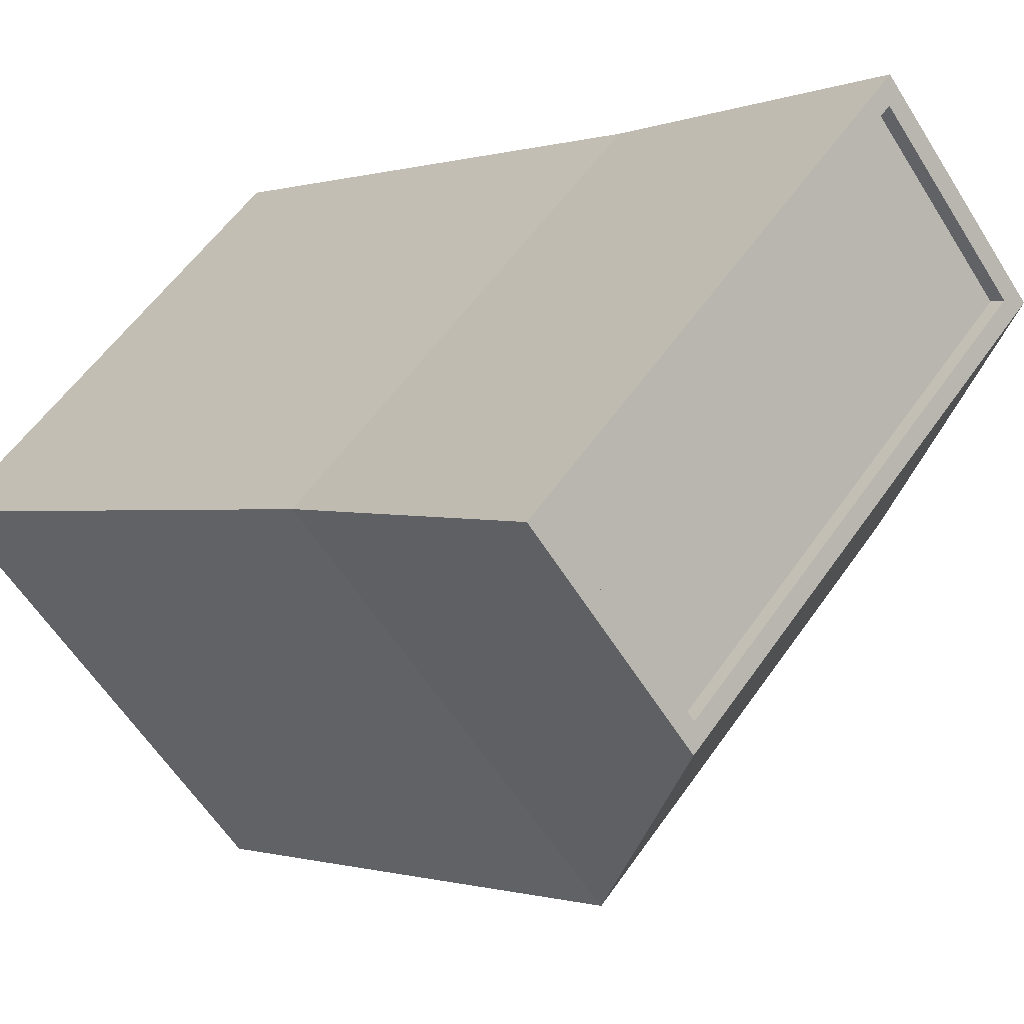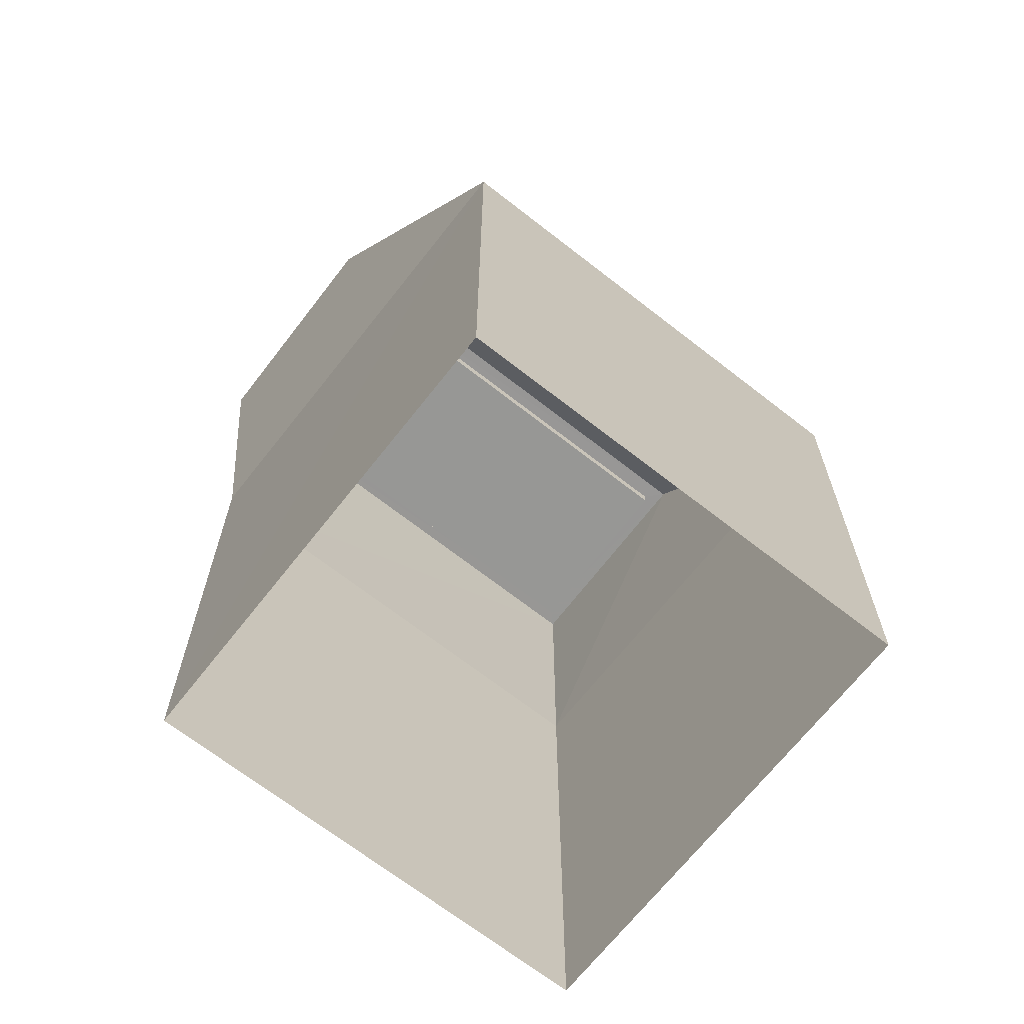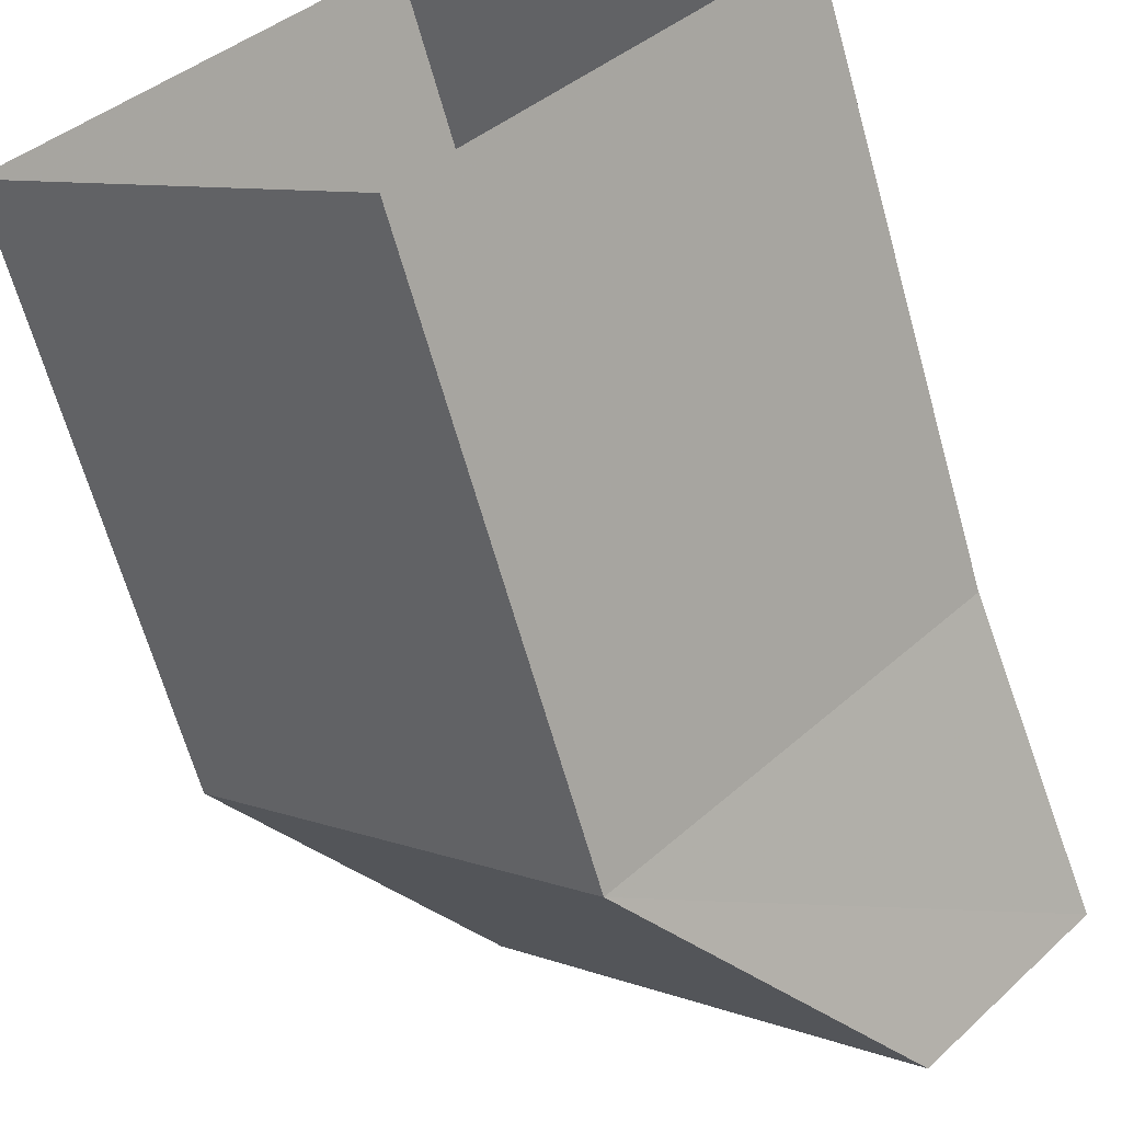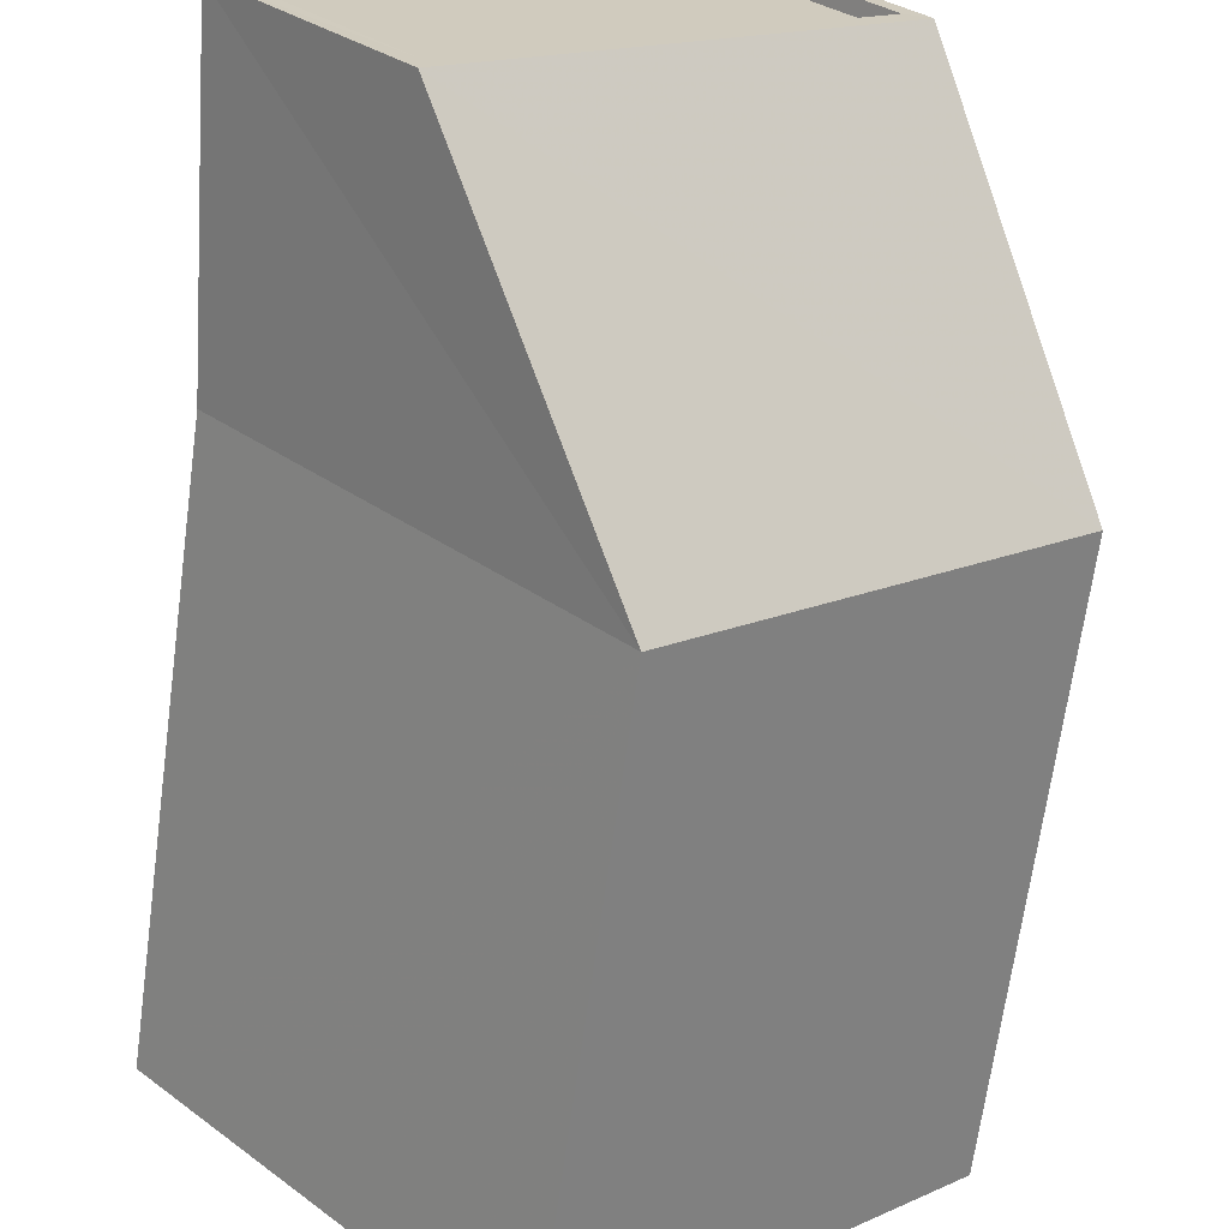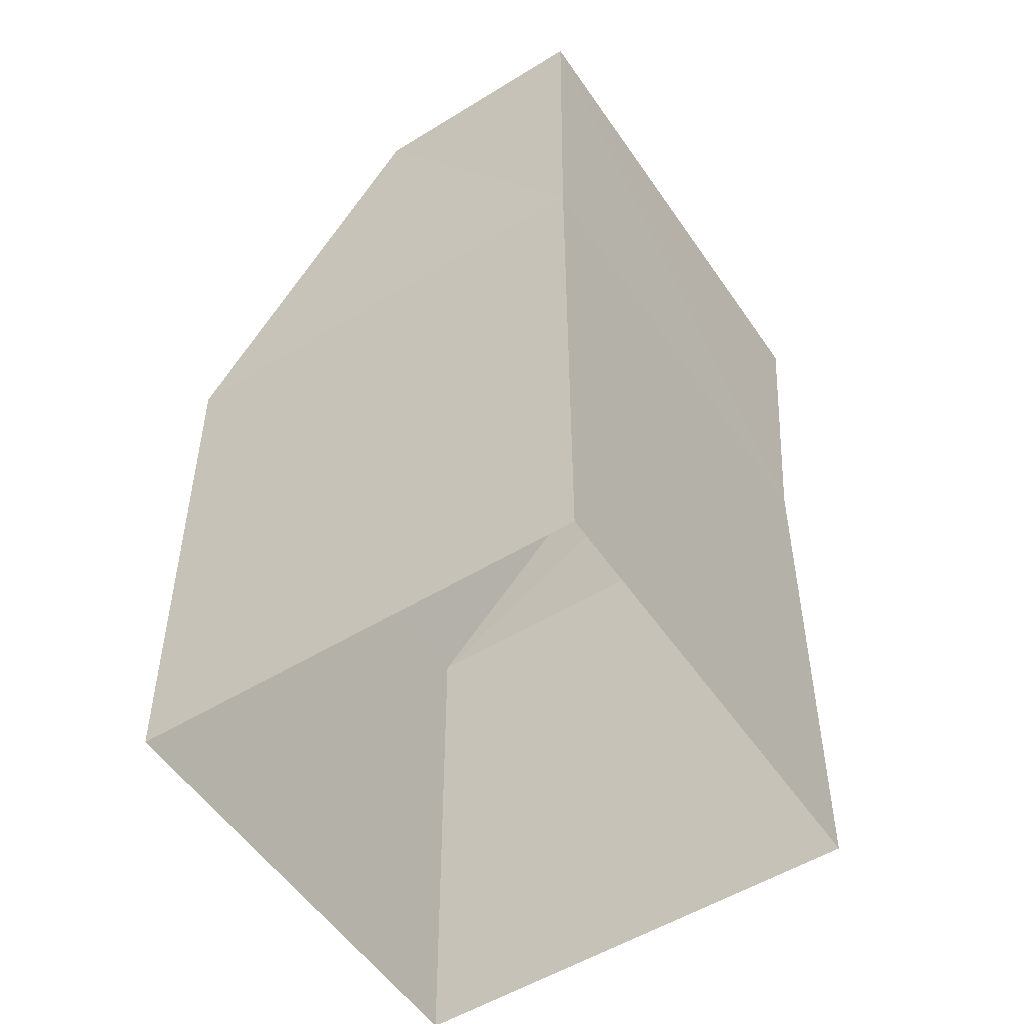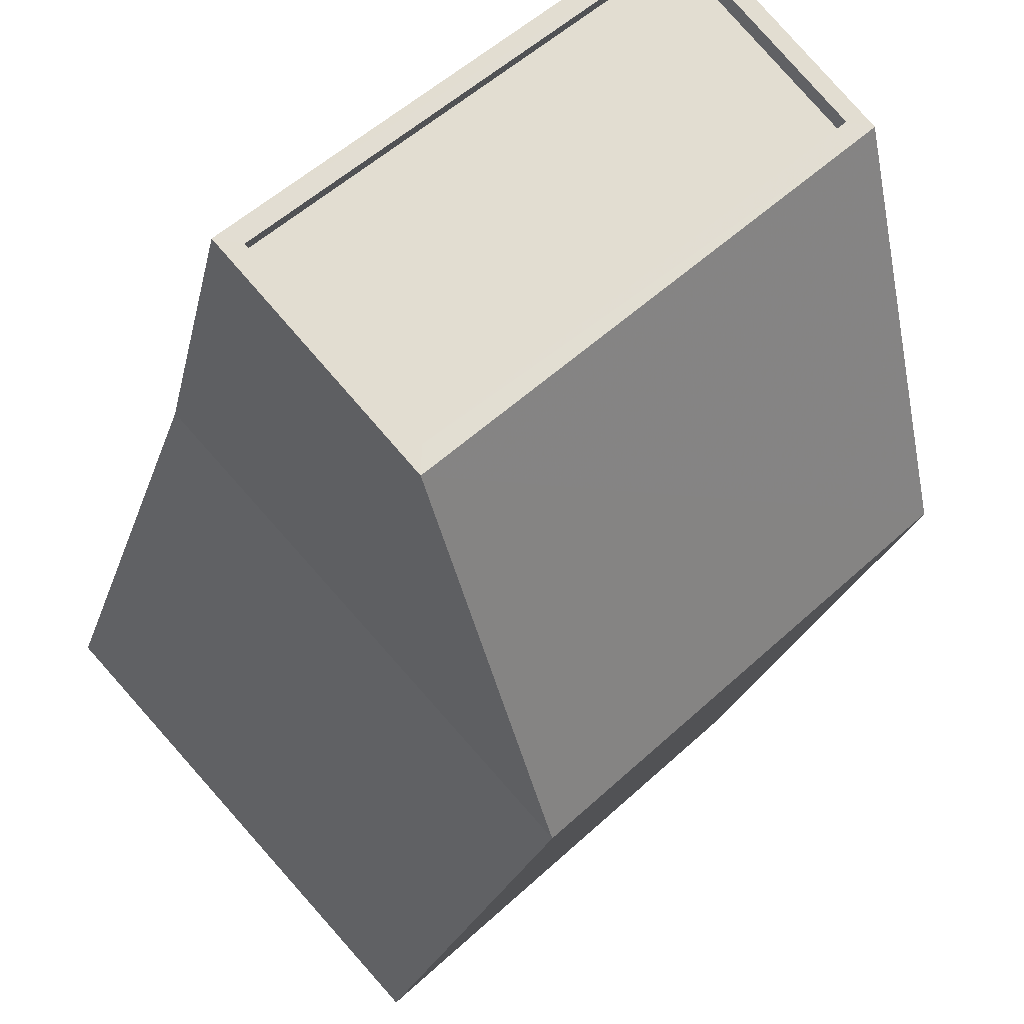
<metadata>
{"format":"obj","ext":"obj","renderer":"f3d","projection":"perspective","resolution":1024,"background":"white","views":[{"elev":-0.3,"azim":-39.3,"up":"+Y"},{"elev":-68.1,"azim":5.4,"up":"+Z"},{"elev":-65.5,"azim":-164.3,"up":"+Y"},{"elev":-66.9,"azim":-7.7,"up":"+Y"},{"elev":-52.7,"azim":166.8,"up":"+Z"},{"elev":-23.9,"azim":-15.2,"up":"+Y"}]}
</metadata>
<code>
v -5800 -3.703e+04 2.375
v -5794 -3.704e+04 2.373
v -5800 -3.705e+04 2.373
v -5806 -3.704e+04 2.375
v -5794 -3.704e+04 12.05
v -5804 -3.704e+04 17.56
v -5800 -3.705e+04 12.05
v -5797 -3.704e+04 17.56
v -5806 -3.704e+04 17.57
v -5804 -3.704e+04 17.56
v -5800 -3.703e+04 17.57
v -5800 -3.704e+04 17.57
v -5806 -3.704e+04 17.57
v -5798 -3.704e+04 17.56
v -5806 -3.704e+04 17.32
v -5804 -3.704e+04 17.31
v -5798 -3.704e+04 17.31
v -5800 -3.704e+04 17.32
v -5806 -3.704e+04 12.05
v -5800 -3.703e+04 12.05
f 1 2 3
f 4 1 3
f 5 6 7
f 8 6 5
f 6 9 7
f 9 6 10
f 8 11 12
f 8 10 6
f 9 10 13
f 14 8 12
f 10 8 14
f 15 16 17
f 18 15 17
f 12 11 9
f 13 12 9
f 7 4 3
f 7 19 4
f 19 1 4
f 19 20 1
f 5 2 1
f 20 5 1
f 7 3 2
f 5 7 2
f 20 8 5
f 11 8 20
f 7 9 19
f 9 11 19
f 19 11 20
f 14 18 17
f 14 12 18
f 10 17 16
f 10 14 17
f 10 16 15
f 13 10 15
f 12 15 18
f 12 13 15

</code>
